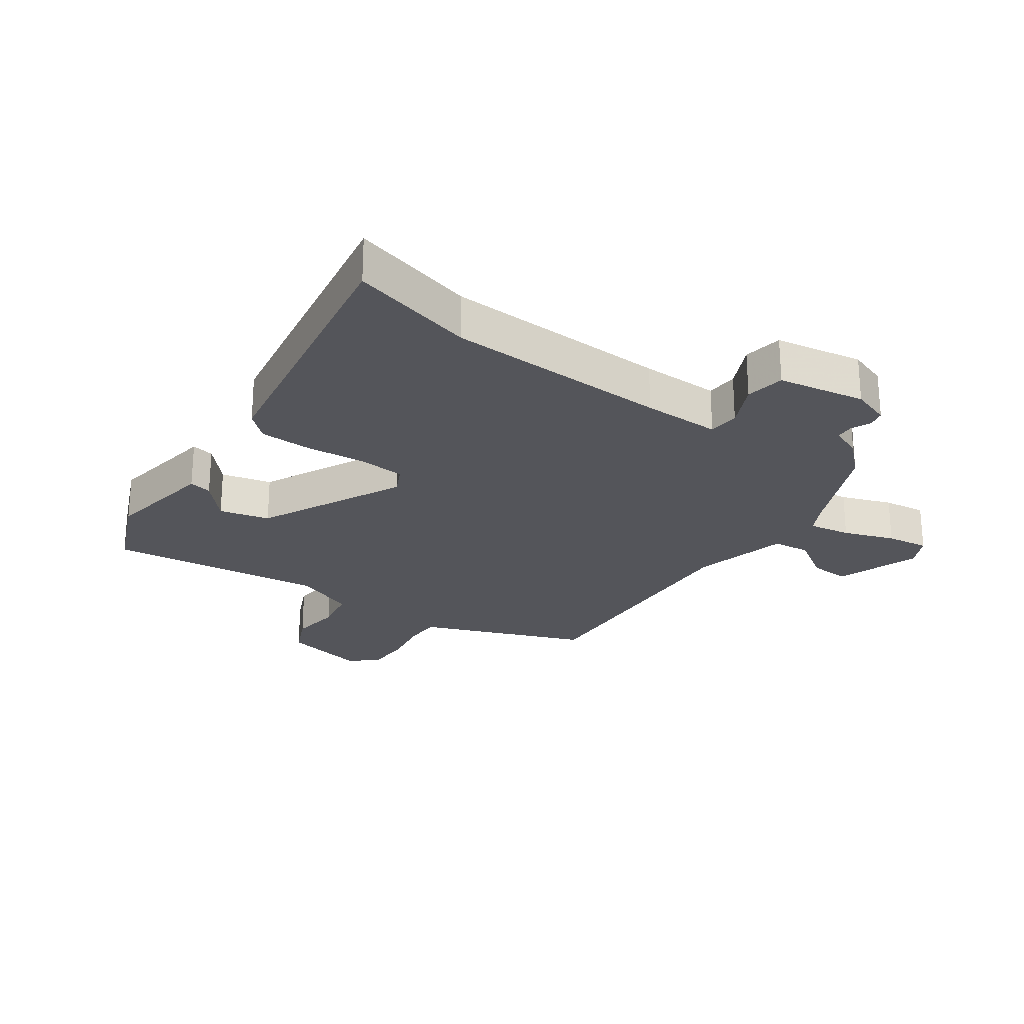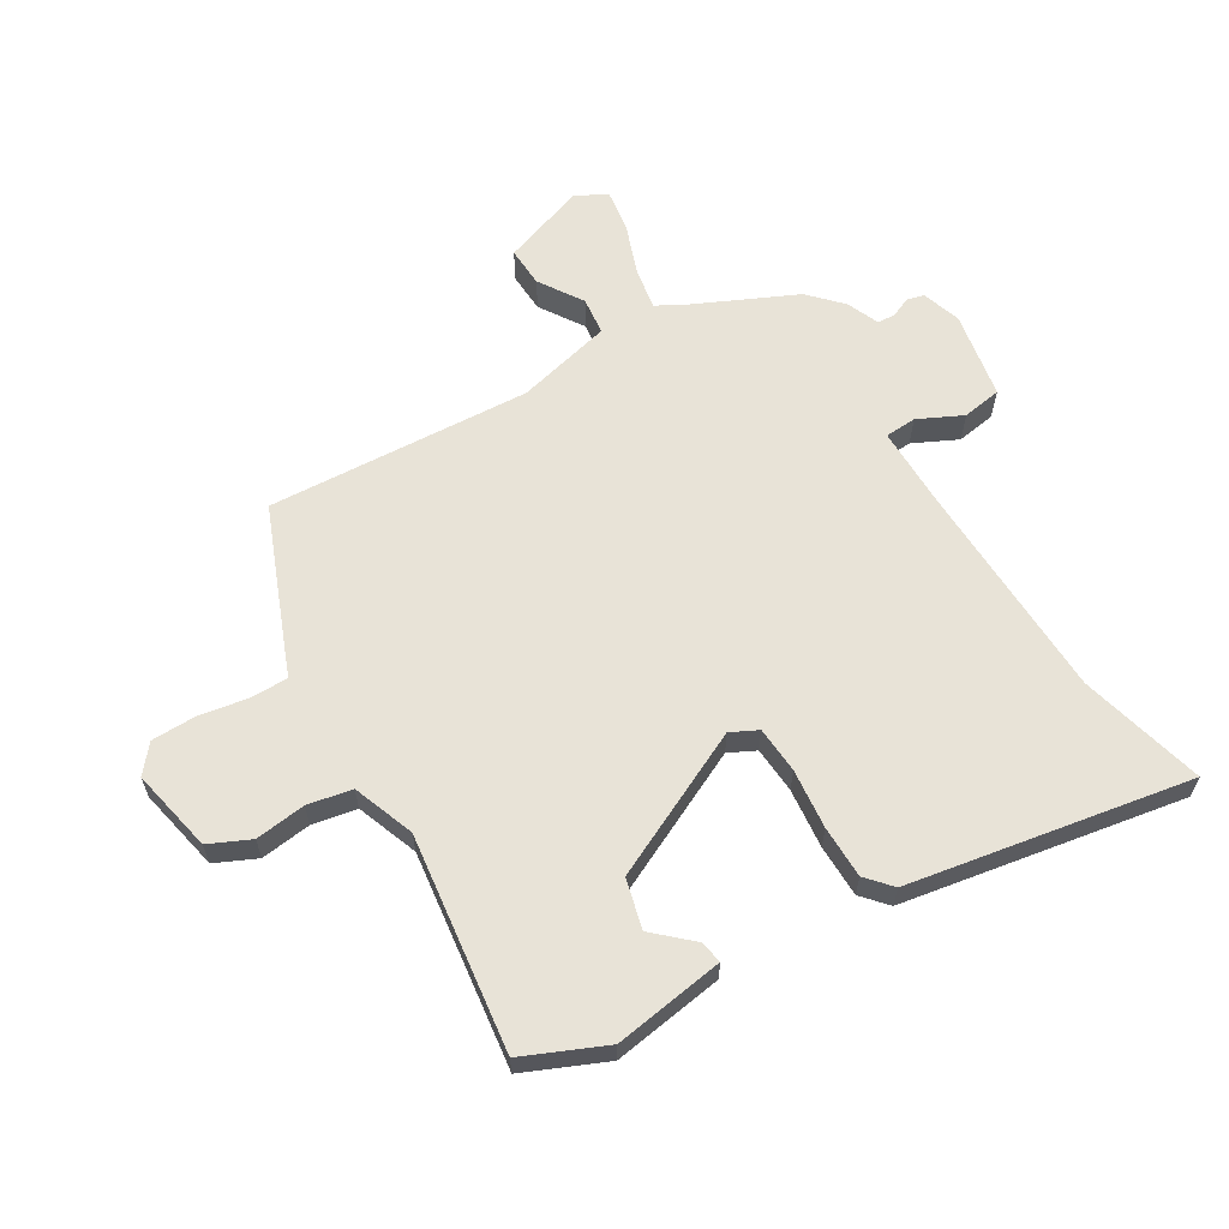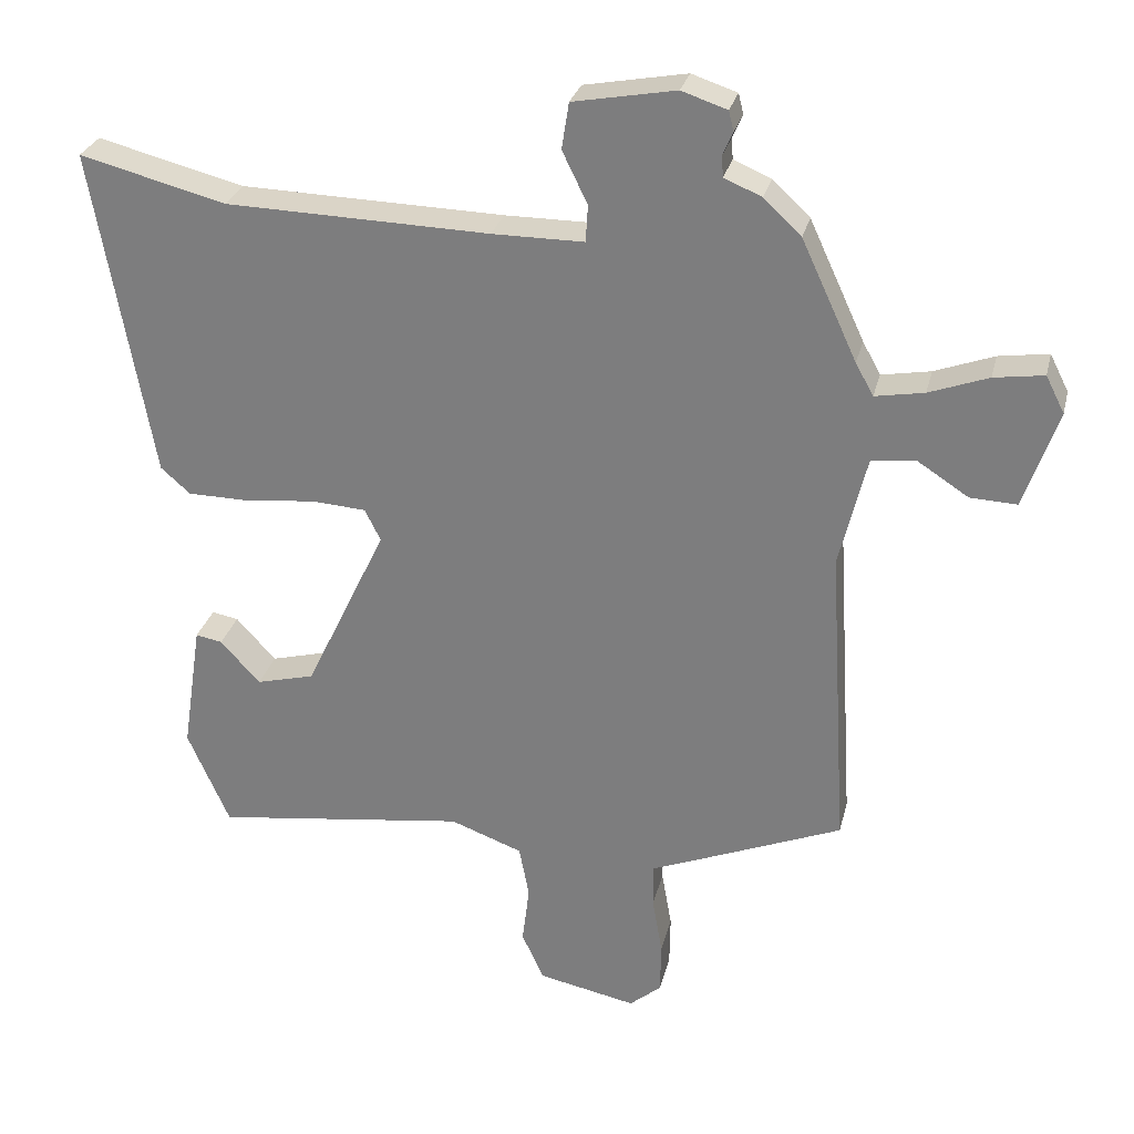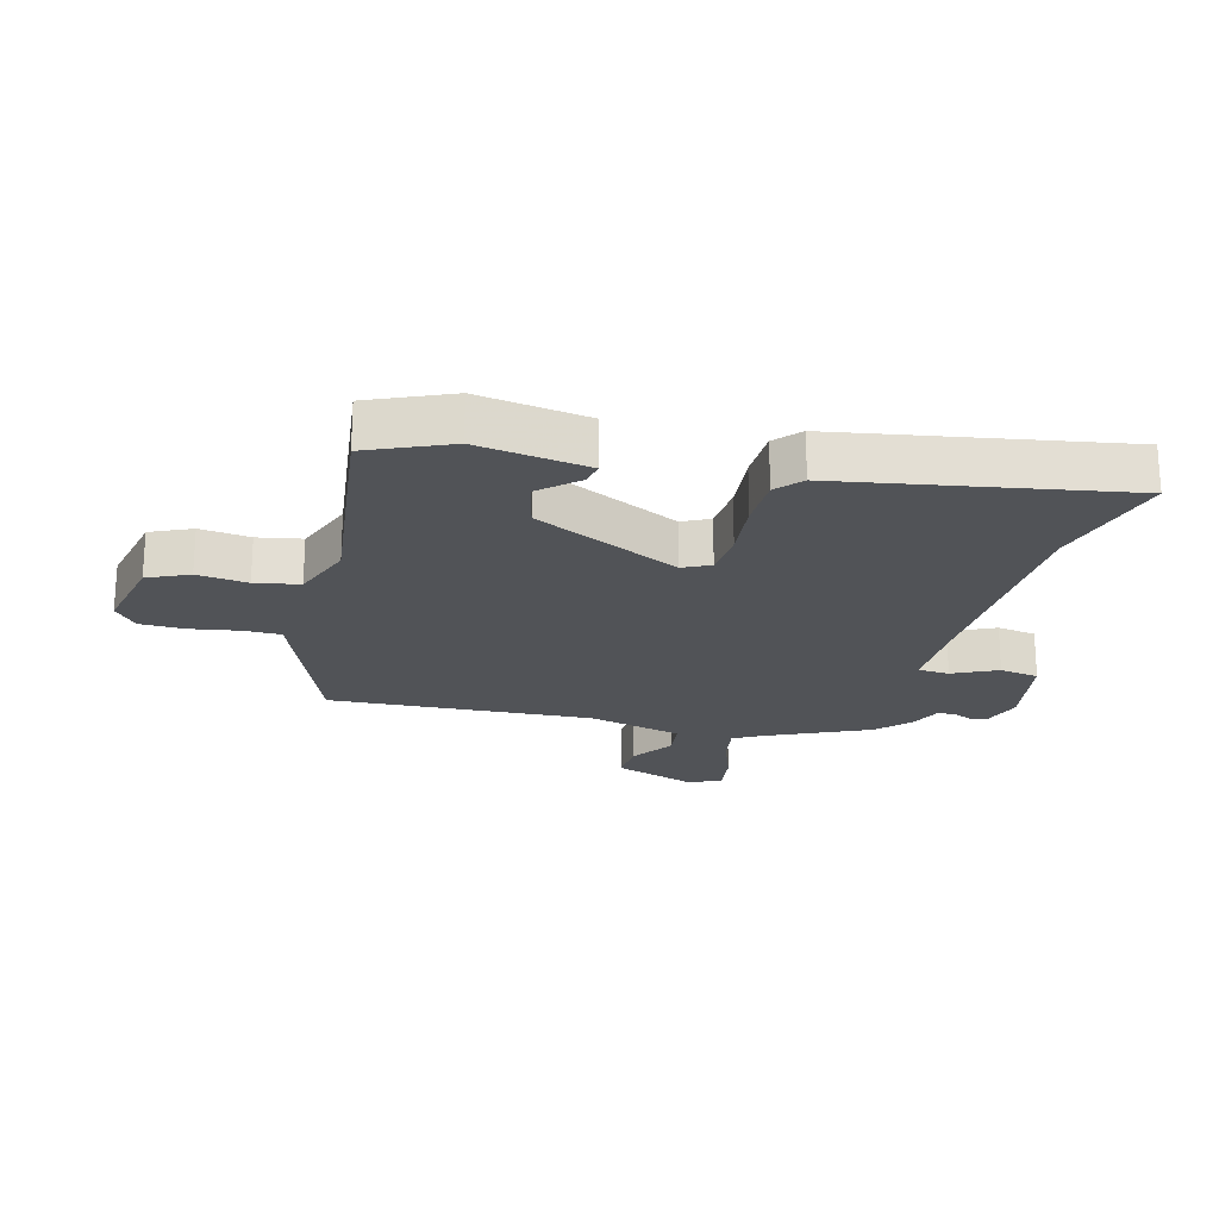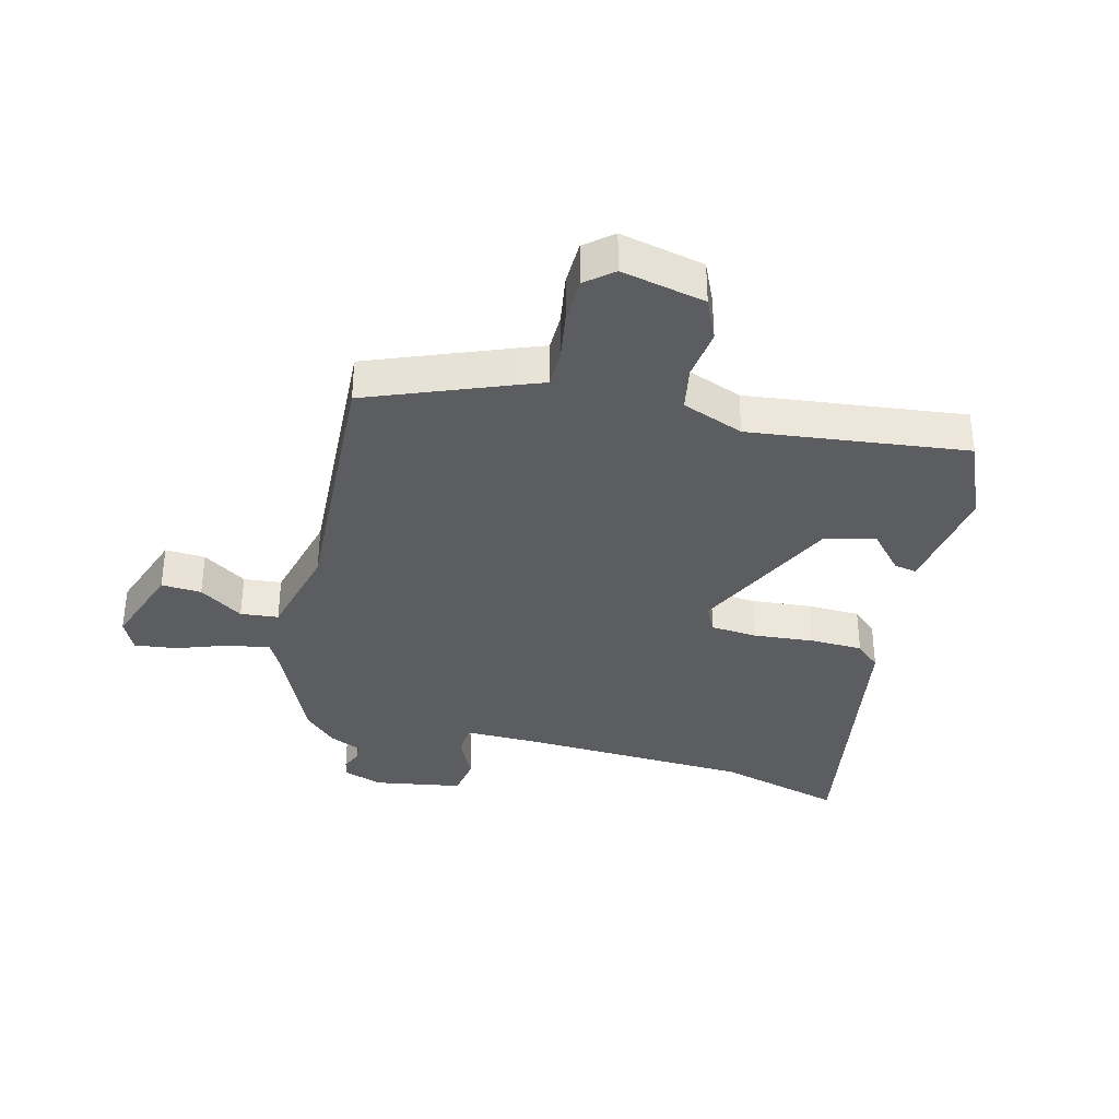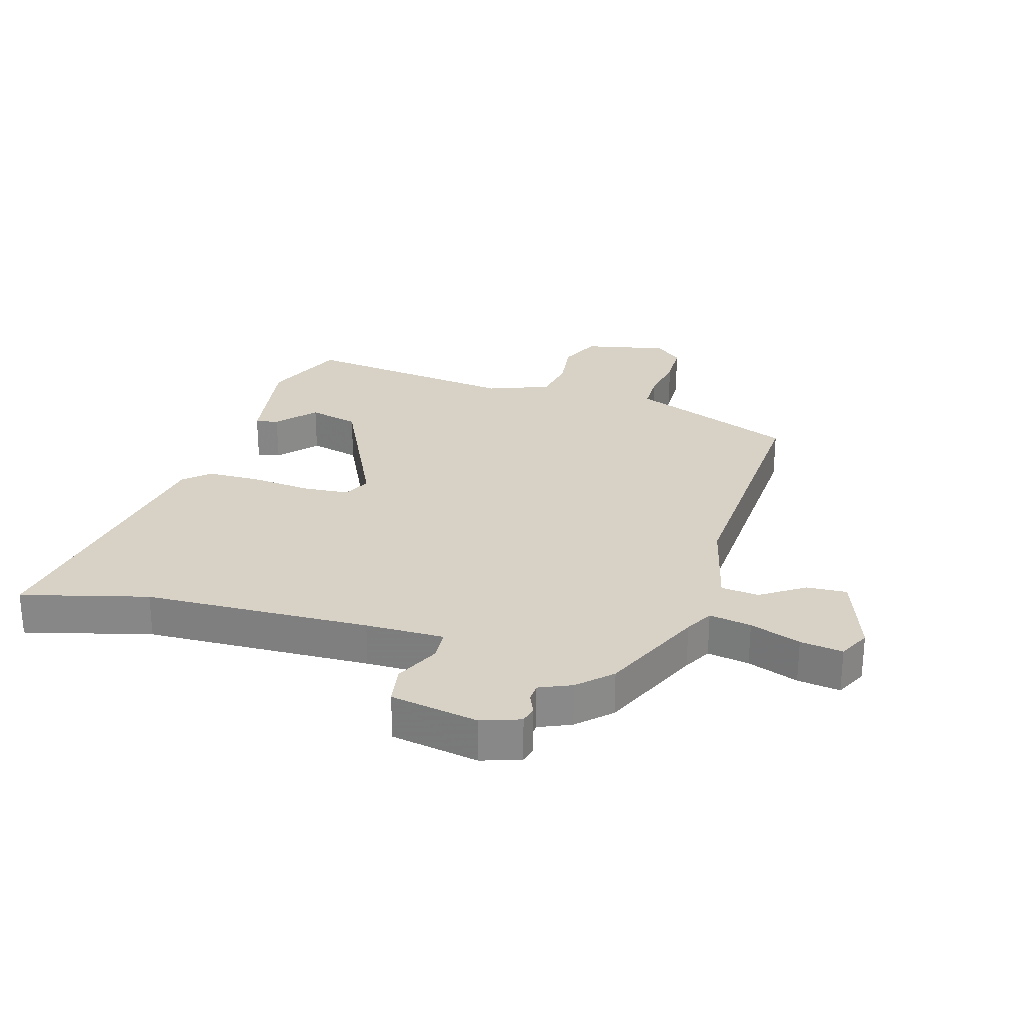
<metadata>
{"format":"obj","ext":"obj","renderer":"f3d","projection":"perspective","resolution":1024,"background":"white","views":[{"elev":-24.9,"azim":-35.7,"up":"+Y"},{"elev":62.3,"azim":-121.1,"up":"+Y"},{"elev":28.2,"azim":13.3,"up":"+Z"},{"elev":-21.8,"azim":-105.1,"up":"+Y"},{"elev":-35.8,"azim":165.1,"up":"+Y"},{"elev":27.3,"azim":16.0,"up":"+Y"}]}
</metadata>
<code>
v 0.507 0.07 -0.402
v 0.28 0.07 -0.494
v 0.239 0.07 -0.51
v 0.239 0.07 -0.571
v 0.253 0.07 -0.651
v 0.252 0.07 -0.723
v 0.208 0.07 -0.76
v 0.072 0.07 -0.732
v 0.041 0.07 -0.665
v 0.051 0.07 -0.583
v 0.037 0.07 -0.511
v -0.063 0.07 -0.474
v -0.414 0.07 -0.52
v -0.472 0.07 -0.388
v -0.445 0.07 -0.208
v -0.408 0.07 -0.215
v -0.353 0.07 -0.275
v -0.272 0.07 -0.254
v -0.159 0.07 -0.017
v -0.181 0.07 0.027
v -0.257 0.07 0.032
v -0.354 0.07 0.022
v -0.439 0.07 0.023
v -0.48 0.07 0.059
v -0.561 0.07 0.516
v -0.358 0.07 0.464
v 0.007 0.07 0.454
v 0.134 0.07 0.454
v 0.137 0.07 0.505
v 0.102 0.07 0.577
v 0.112 0.07 0.641
v 0.254 0.07 0.667
v 0.317 0.07 0.646
v 0.324 0.07 0.618
v 0.31 0.07 0.586
v 0.312 0.07 0.557
v 0.364 0.07 0.535
v 0.416 0.07 0.486
v 0.493 0.07 0.32
v 0.518 0.07 0.275
v 0.586 0.07 0.287
v 0.668 0.07 0.317
v 0.737 0.07 0.327
v 0.763 0.07 0.276
v 0.716 0.07 0.14
v 0.651 0.07 0.143
v 0.58 0.07 0.189
v 0.519 0.07 0.182
v 0.481 0.07 0.026
v 0.507 0 -0.402
v 0.28 0 -0.494
v 0.239 0 -0.51
v 0.239 0 -0.571
v 0.253 0 -0.651
v 0.252 0 -0.723
v 0.208 0 -0.76
v 0.072 0 -0.732
v 0.041 0 -0.665
v 0.051 0 -0.583
v 0.037 0 -0.511
v -0.063 0 -0.474
v -0.414 0 -0.52
v -0.472 0 -0.388
v -0.445 0 -0.208
v -0.408 0 -0.215
v -0.353 0 -0.275
v -0.272 0 -0.254
v -0.159 0 -0.017
v -0.181 0 0.027
v -0.257 0 0.032
v -0.354 0 0.022
v -0.439 0 0.023
v -0.48 0 0.059
v -0.561 0 0.516
v -0.358 0 0.464
v 0.007 0 0.454
v 0.134 0 0.454
v 0.137 0 0.505
v 0.102 0 0.577
v 0.112 0 0.641
v 0.254 0 0.667
v 0.317 0 0.646
v 0.324 0 0.618
v 0.31 0 0.586
v 0.312 0 0.557
v 0.364 0 0.535
v 0.416 0 0.486
v 0.493 0 0.32
v 0.518 0 0.275
v 0.586 0 0.287
v 0.668 0 0.317
v 0.737 0 0.327
v 0.763 0 0.276
v 0.716 0 0.14
v 0.651 0 0.143
v 0.58 0 0.189
v 0.519 0 0.182
v 0.481 0 0.026
f 45 46 47
f 44 45 47
f 43 44 47
f 42 43 47
f 41 42 47
f 40 41 47 48
f 39 40 48 49
f 38 39 49
f 37 38 49
f 36 37 49
f 33 34 35
f 32 33 35
f 31 32 35
f 30 31 35
f 29 30 35
f 28 29 35 36
f 24 25 26
f 23 24 26
f 22 23 26
f 21 22 26
f 20 21 26 27
f 19 20 27 28
f 15 16 17
f 14 15 17
f 13 14 17
f 12 13 17 18
f 1 2 3
f 49 1 3
f 36 49 3
f 28 36 3
f 19 28 3
f 18 19 3
f 12 18 3
f 11 12 3
f 8 9 10
f 7 8 10
f 6 7 10
f 5 6 10
f 4 5 10
f 3 4 10 11
f 96 95 94
f 96 94 93
f 96 93 92
f 96 92 91
f 96 91 90
f 97 96 90 89
f 98 97 89 88
f 98 88 87
f 98 87 86
f 98 86 85
f 84 83 82
f 84 82 81
f 84 81 80
f 84 80 79
f 84 79 78
f 85 84 78 77
f 75 74 73
f 75 73 72
f 75 72 71
f 75 71 70
f 76 75 70 69
f 77 76 69 68
f 66 65 64
f 66 64 63
f 66 63 62
f 67 66 62 61
f 52 51 50
f 52 50 98
f 52 98 85
f 52 85 77
f 52 77 68
f 52 68 67
f 52 67 61
f 52 61 60
f 59 58 57
f 59 57 56
f 59 56 55
f 59 55 54
f 59 54 53
f 60 59 53 52
f 1 50 51 2
f 2 51 52 3
f 3 52 53 4
f 4 53 54 5
f 5 54 55 6
f 6 55 56 7
f 7 56 57 8
f 8 57 58 9
f 9 58 59 10
f 10 59 60 11
f 11 60 61 12
f 12 61 62 13
f 13 62 63 14
f 14 63 64 15
f 15 64 65 16
f 16 65 66 17
f 17 66 67 18
f 18 67 68 19
f 19 68 69 20
f 20 69 70 21
f 21 70 71 22
f 22 71 72 23
f 23 72 73 24
f 24 73 74 25
f 25 74 75 26
f 26 75 76 27
f 27 76 77 28
f 28 77 78 29
f 29 78 79 30
f 30 79 80 31
f 31 80 81 32
f 32 81 82 33
f 33 82 83 34
f 34 83 84 35
f 35 84 85 36
f 36 85 86 37
f 37 86 87 38
f 38 87 88 39
f 39 88 89 40
f 40 89 90 41
f 41 90 91 42
f 42 91 92 43
f 43 92 93 44
f 44 93 94 45
f 45 94 95 46
f 46 95 96 47
f 47 96 97 48
f 48 97 98 49
f 49 98 50 1

</code>
